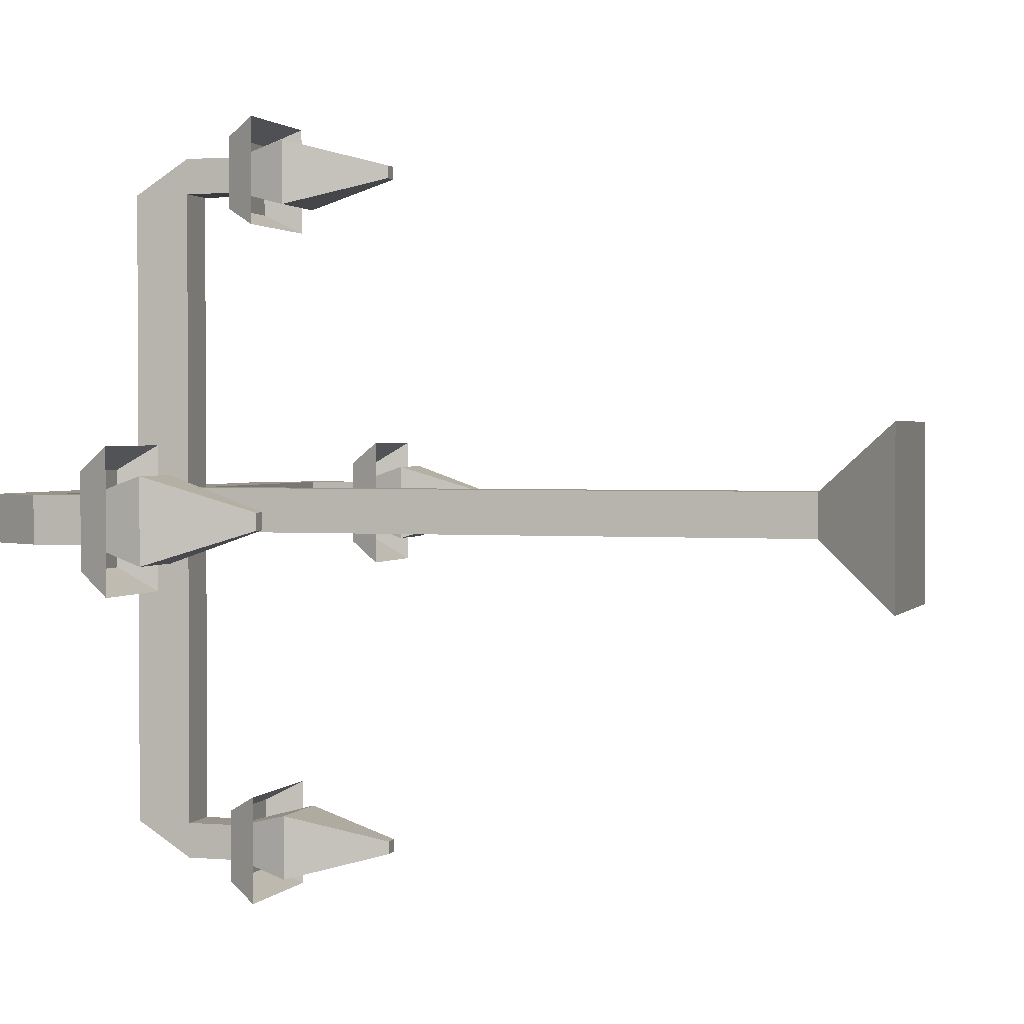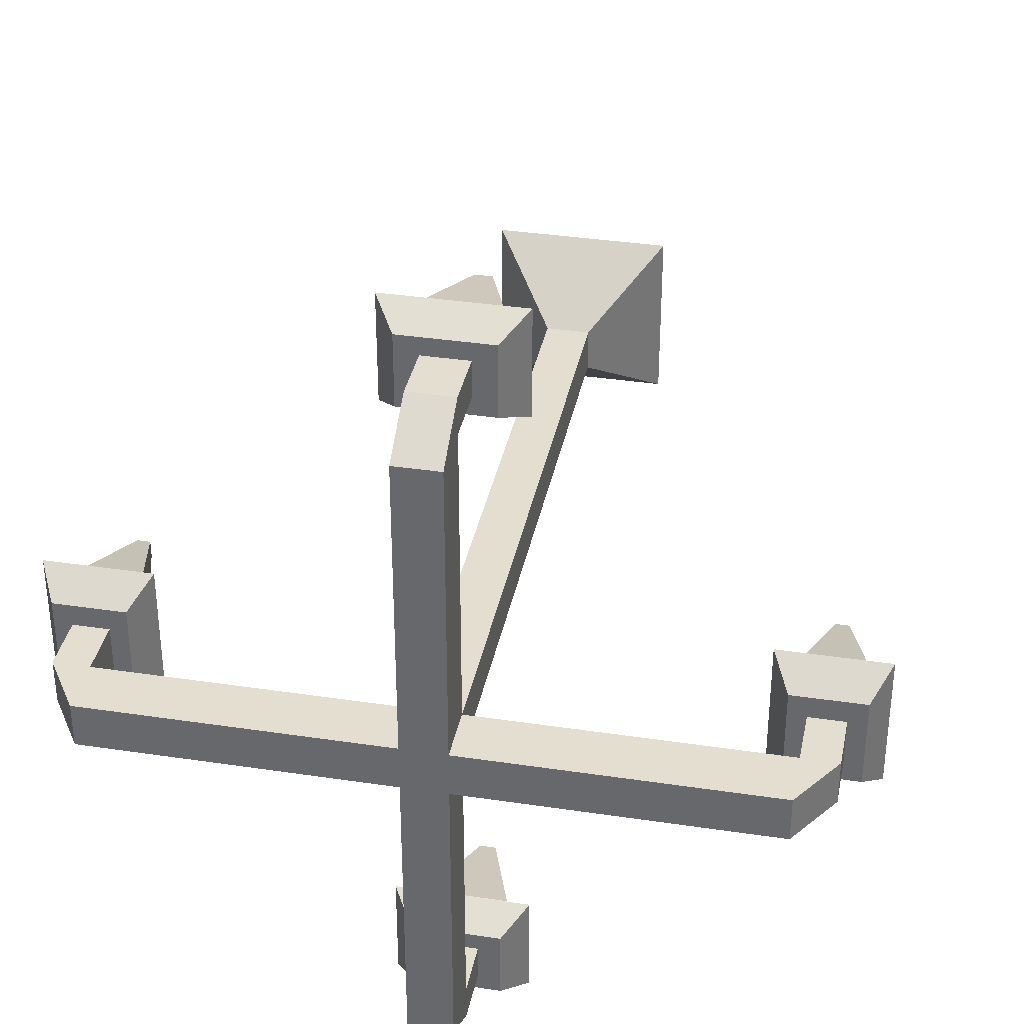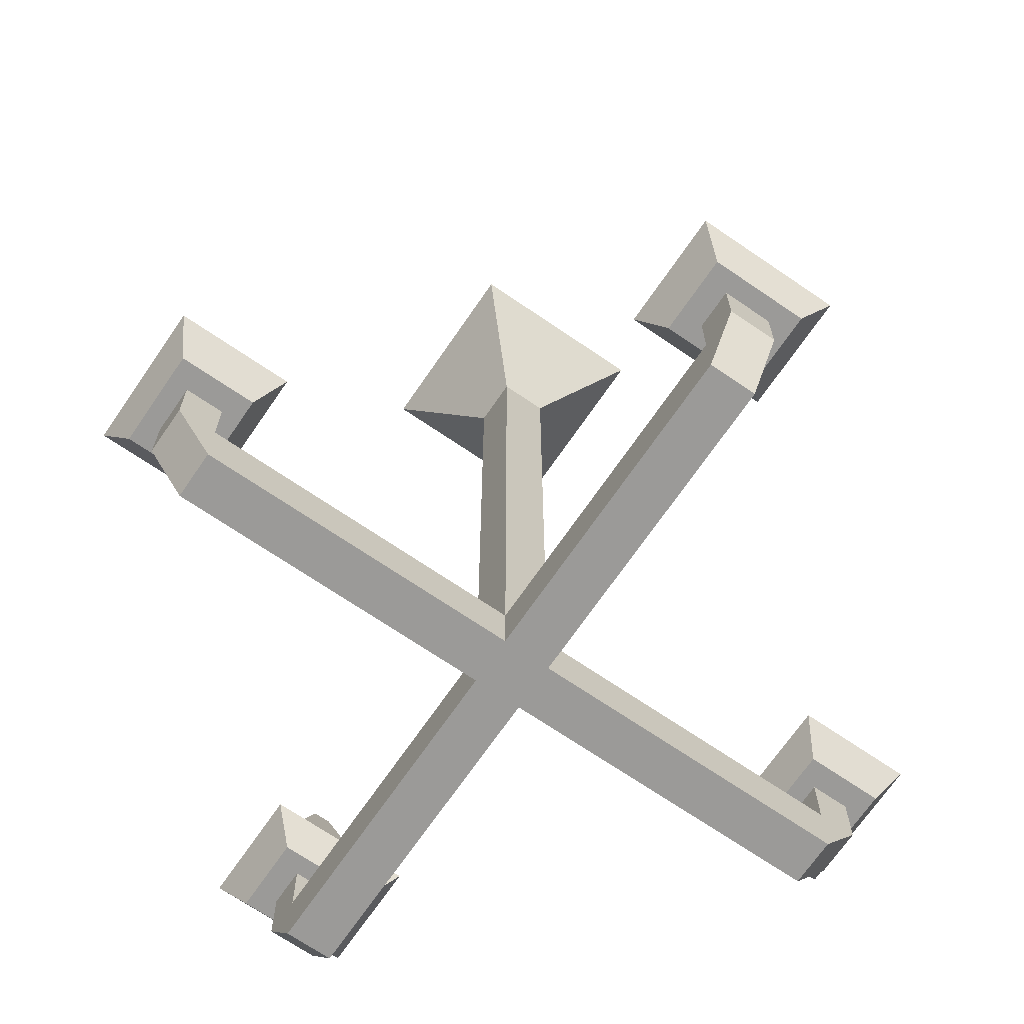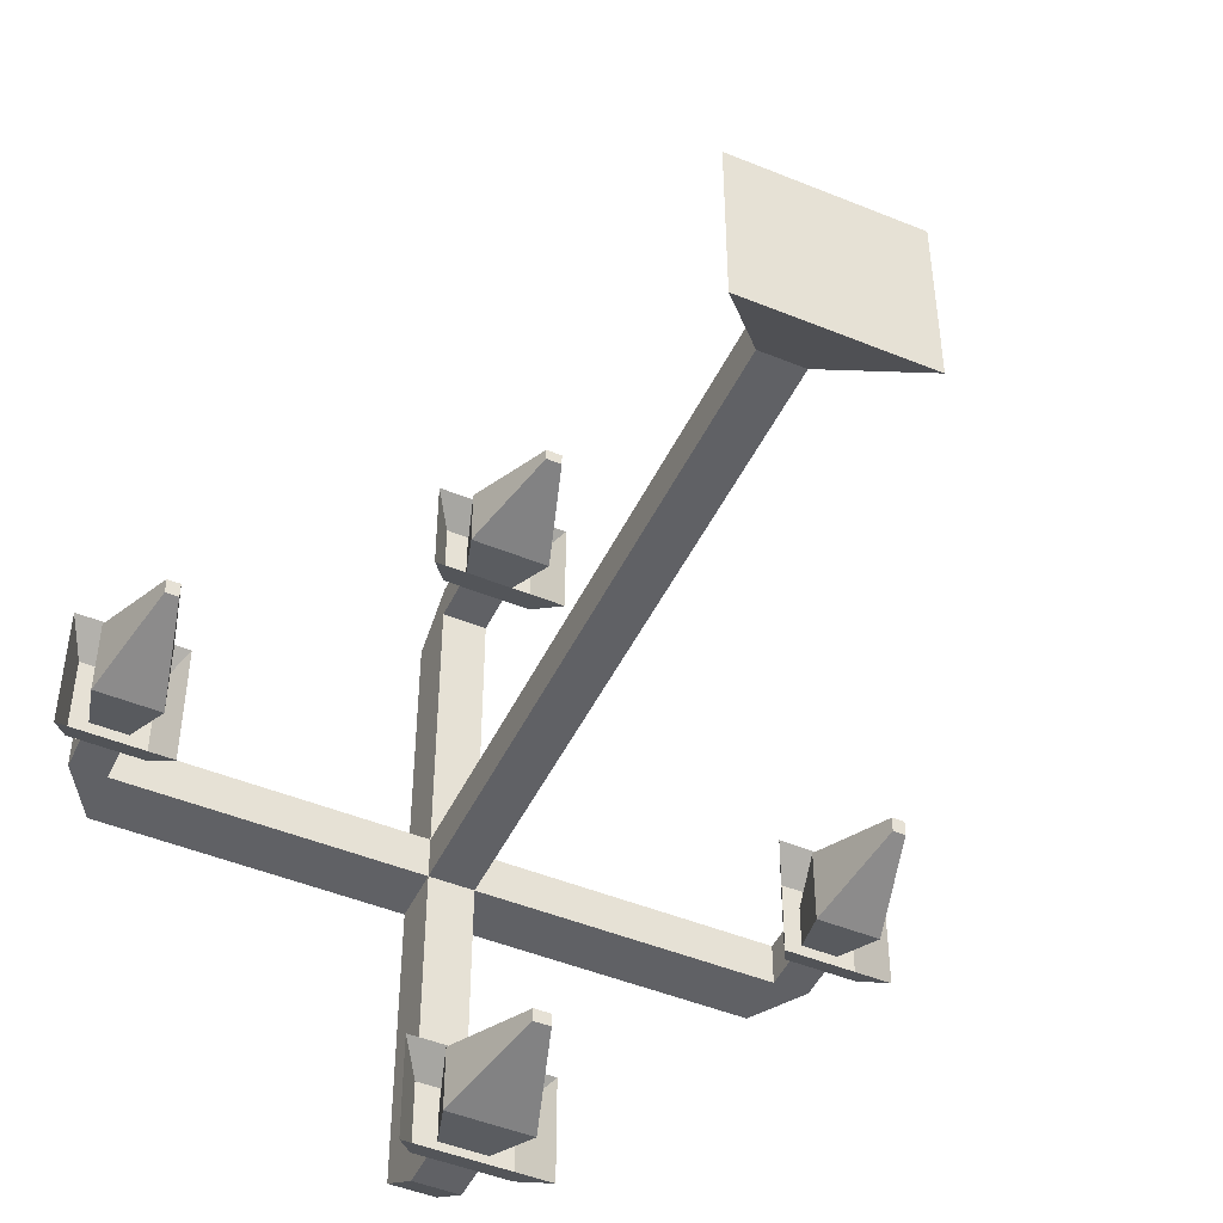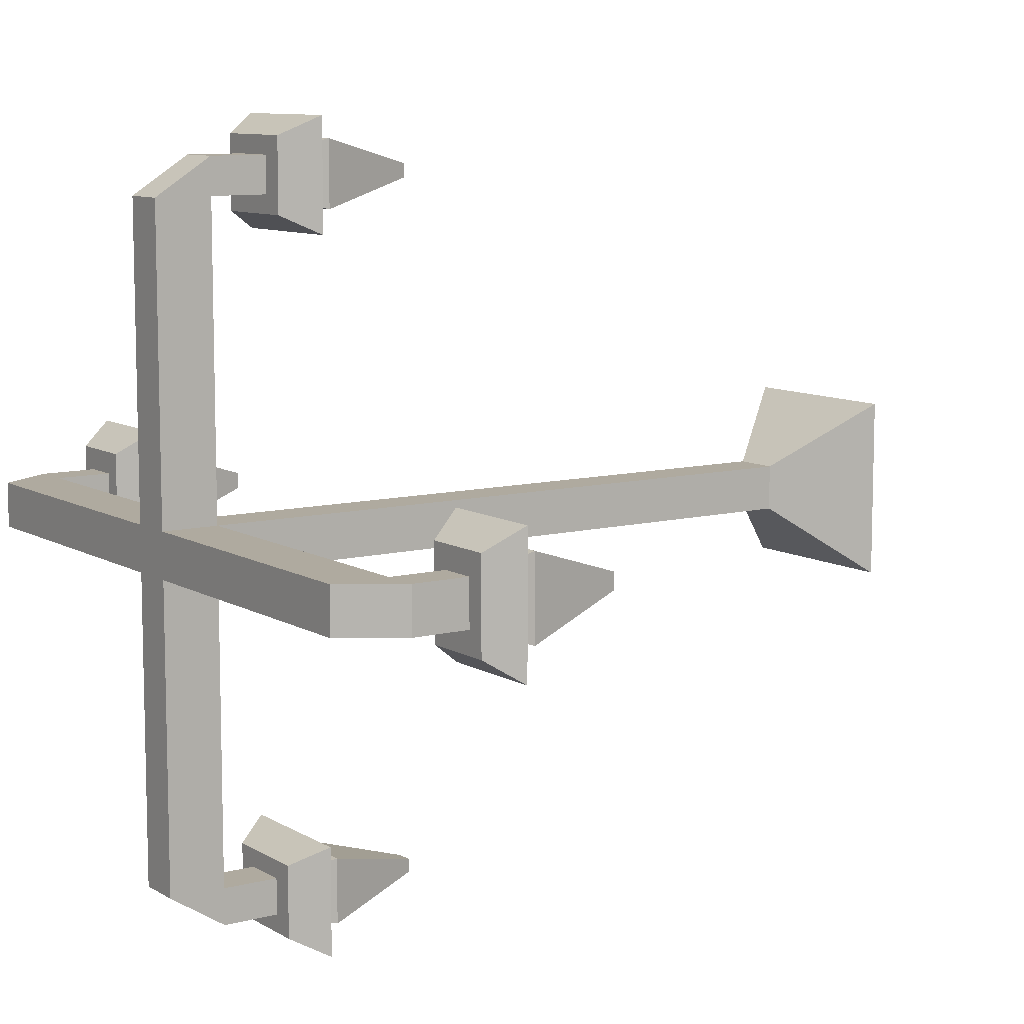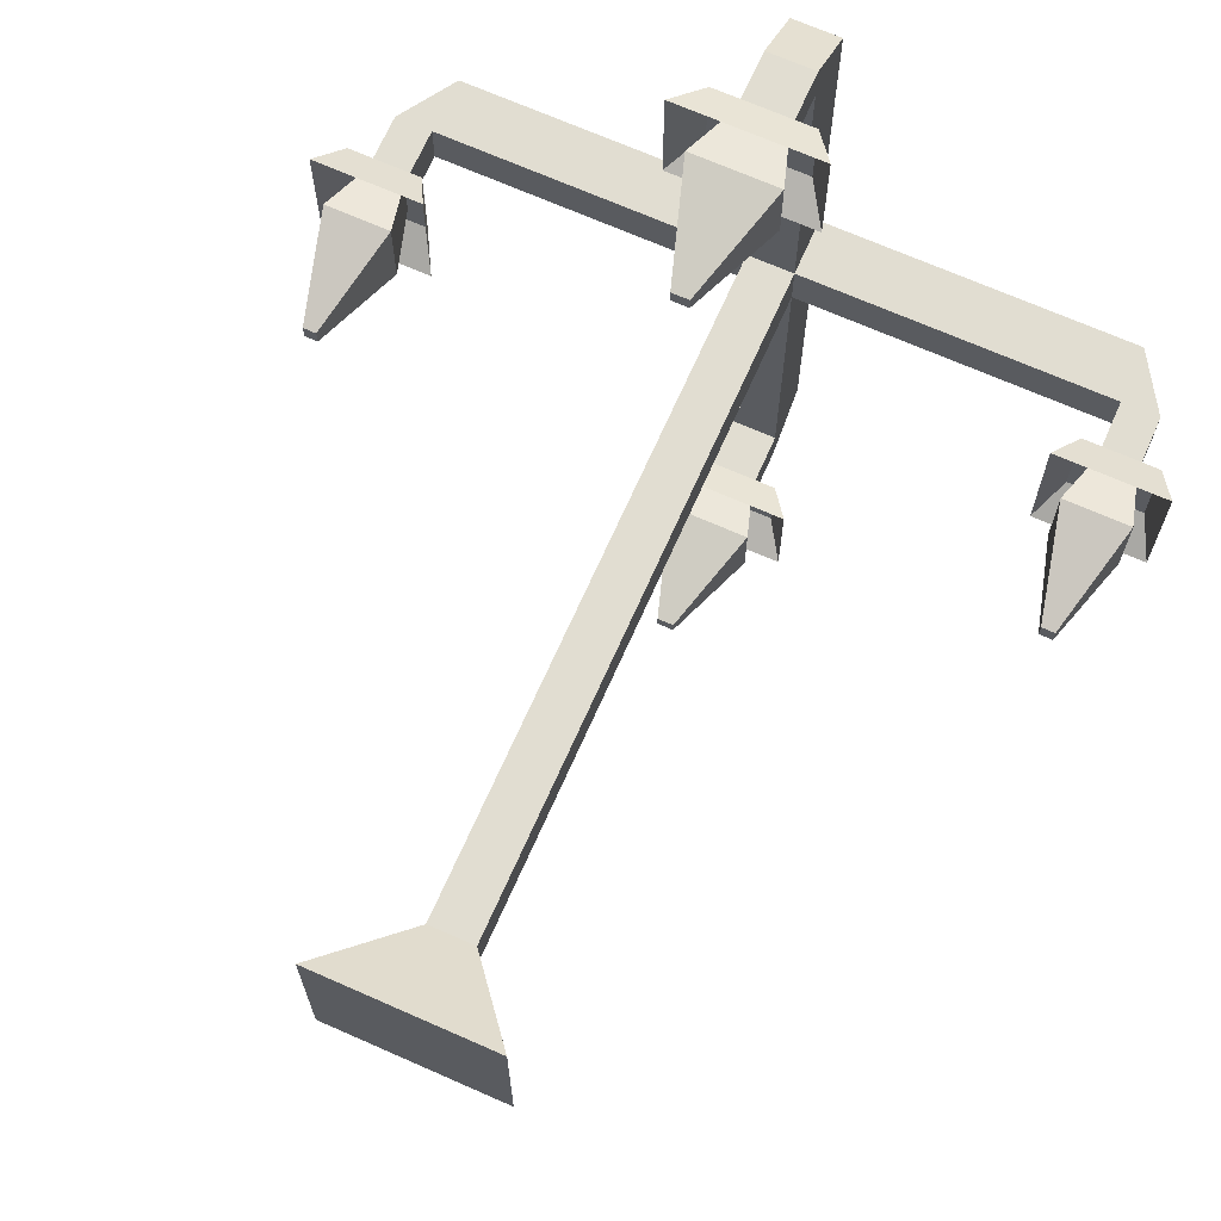
<metadata>
{"format":"obj","ext":"obj","renderer":"f3d","projection":"perspective","resolution":1024,"background":"white","views":[{"elev":1.7,"azim":107.5,"up":"+Z"},{"elev":35.7,"azim":11.2,"up":"+Z"},{"elev":-69.4,"azim":-34.4,"up":"+Y"},{"elev":-47.4,"azim":155.2,"up":"+Z"},{"elev":9.5,"azim":55.9,"up":"+Z"},{"elev":68.9,"azim":-156.1,"up":"+Z"}]}
</metadata>
<code>
o chandelier
v 0.5264 0.13 0.4736
v 0.1198 0.06401 0.5264
v 0.4208 0.2356 0.9646
v 0.0776 0.13 0.4736
v 0.5264 0.9 0.4736
v 0.5264 0.9 0.5264
v 0.4736 0.9 0.5264
v 0.4736 0.9 0.4736
v 0.6056 1 0.3944
v 0.6056 1 0.6056
v 0.3944 1 0.3944
v 0.3944 1 0.6056
v 0.4736 0.13 0.4736
v 0.5264 0.06401 0.5264
v 0.0776 0.13 0.5264
v 0.8802 0.06401 0.4736
v 0.4736 0.06401 0.5264
v 0.4208 0.2356 0.8379
v 0.9224 0.13 0.5264
v 0.4736 0.13 0.5264
v 0.5264 0.06401 0.4736
v 0.5264 0.13 0.5264
v 0.4736 0.06401 0.4736
v 0.9224 0.13 0.4736
v 0.5264 0.13 0.9224
v 0.4736 0.13 0.9224
v 0.4472 0.196 0.859
v 0.5264 0.06401 0.8802
v 0.4736 0.13 0.0776
v 0.5264 0.13 0.0776
v 0.8802 0.13 0.5264
v 0.4736 0.06401 0.1198
v 0.8802 0.13 0.4736
v 0.4736 0.06401 0.8802
v 0.5264 0.13 0.8802
v 0.4736 0.13 0.8802
v 0.8802 0.06401 0.5264
v 0.1198 0.06401 0.4736
v 0.1198 0.13 0.5264
v 0.1198 0.13 0.4736
v 0.5264 0.13 0.1198
v 0.4736 0.13 0.1198
v 0.5264 0.06401 0.1198
v 0.4472 0.196 0.9435
v 0.5528 0.196 0.859
v 0.5528 0.196 0.9435
v 0.5264 0.196 0.9224
v 0.9435 0.196 0.4472
v 0.859 0.1973 0.4472
v 0.0776 0.196 0.5264
v 0.9435 0.1973 0.4472
v 0.859 0.196 0.5528
v 0.4472 0.196 0.05648
v 0.5528 0.196 0.05648
v 0.5528 0.196 0.141
v 0.4472 0.196 0.141
v 0.8802 0.196 0.5264
v 0.9224 0.196 0.5264
v 0.4736 0.196 0.1198
v 0.8802 0.196 0.4736
v 0.141 0.196 0.4472
v 0.5264 0.196 0.8802
v 0.5264 0.196 0.1198
v 0.1198 0.196 0.5264
v 0.05648 0.196 0.4472
v 0.141 0.196 0.5528
v 0.9224 0.196 0.4736
v 0.0776 0.196 0.4736
v 0.1198 0.196 0.4736
v 0.05648 0.196 0.5528
v 0.4736 0.196 0.9224
v 0.4736 0.196 0.8802
v 0.5264 0.196 0.0776
v 0.4736 0.196 0.0776
v 0.5792 0.2356 0.8379
v 0.5792 0.2356 0.9646
v 0.9646 0.2356 0.4208
v 0.8379 0.2356 0.4208
v 0.9646 0.2356 0.5792
v 0.8379 0.2356 0.5792
v 0.4208 0.2356 0.03536
v 0.5792 0.2356 0.03536
v 0.5792 0.2356 0.1621
v 0.4208 0.2356 0.1621
v 0.1621 0.2356 0.4208
v 0.03536 0.2356 0.4208
v 0.1621 0.2356 0.5792
v 0.03536 0.2356 0.5792
v 0.9435 0.1973 0.5528
v 0.9435 0.196 0.5528
v 0.859 0.1973 0.5528
v 0.859 0.196 0.4472
v 0.4472 0.1973 0.9435
v 0.5528 0.1973 0.9435
v 0.5528 0.1973 0.859
v 0.4472 0.1973 0.859
v 0.5528 0.1973 0.141
v 0.5528 0.1973 0.05648
v 0.4472 0.1973 0.05648
v 0.4472 0.1973 0.141
v 0.05648 0.1973 0.4472
v 0.05648 0.1973 0.5528
v 0.141 0.1973 0.4472
v 0.141 0.1973 0.5528
f 5 1 13 8
f 8 7 12 11
f 20 7 8 13
f 22 6 7 20
f 9 11 12 10
f 5 8 11 9
f 7 6 10 12
f 6 5 9 10
f 1 5 6 22
f 75 95 94 76
f 66 61 85 87
f 45 27 18 75
f 54 53 81 82
f 46 45 75 76
f 70 66 87 88
f 26 25 47 71
f 44 46 76 3
f 65 70 88 86
f 61 65 86 85
f 102 104 103 101
f 56 55 83 84
f 21 14 17 23
f 35 36 72 62
f 97 98 99 100
f 27 44 3 18
f 39 2 37 31
f 36 35 41 42
f 40 39 31 33
f 41 35 28 43
f 14 28 34 17
f 29 30 43 32
f 37 19 58 57
f 25 26 34 28
f 72 34 26 71
f 15 4 38 2
f 69 38 4 68
f 17 2 38 23
f 40 33 16 38
f 23 32 43 21
f 55 54 82 83
f 53 56 84 81
f 39 40 69 64
f 33 31 57 60
f 19 24 67 58
f 43 30 73 63
f 28 62 47 25
f 2 64 50 15
f 78 80 91 49
f 60 67 24 16
f 30 29 74 73
f 84 83 97 100
f 42 41 63 59
f 70 65 61 66
f 32 59 74 29
f 24 19 37 16
f 36 42 32 34
f 21 16 37 14
f 4 15 50 68
f 87 85 103 104
f 79 89 91 80
f 77 51 89 79
f 78 49 51 77
f 91 89 51 49
f 90 48 77 79
f 52 90 79 80
f 92 52 80 78
f 48 92 78 77
f 52 92 48 90
f 87 104 102 88
f 52 92 51 90
f 86 101 103 85
f 88 102 101 86
f 82 98 97 83
f 55 56 53 54
f 99 98 82 81
f 84 100 99 81
f 76 94 93 3
f 3 93 96 18
f 75 18 96 95
f 96 93 94 95
f 46 44 27 45
o candle
v 0.5264 0.196 0.9224
v 0.5264 0.196 0.8802
v 0.4736 0.196 0.9224
v 0.4736 0.196 0.8802
v 0.5475 0.262 0.9393
v 0.5475 0.262 0.8633
v 0.4525 0.262 0.9393
v 0.4525 0.262 0.8633
v 0.5095 0.3808 0.9089
v 0.5095 0.3808 0.8937
v 0.4905 0.3808 0.9089
v 0.4905 0.3808 0.8937
v 0.5264 0.196 0.1198
v 0.5264 0.196 0.0776
v 0.4736 0.196 0.1198
v 0.4736 0.196 0.0776
v 0.5475 0.262 0.1367
v 0.5475 0.262 0.0607
v 0.4525 0.262 0.1367
v 0.4525 0.262 0.0607
v 0.5095 0.3808 0.1063
v 0.5095 0.3808 0.09112
v 0.4905 0.3808 0.1063
v 0.4905 0.3808 0.09112
v 0.1198 0.196 0.4736
v 0.0776 0.196 0.4736
v 0.1198 0.196 0.5264
v 0.0776 0.196 0.5264
v 0.1367 0.262 0.4525
v 0.0607 0.262 0.4525
v 0.1367 0.262 0.5475
v 0.0607 0.262 0.5475
v 0.1063 0.3808 0.4905
v 0.09112 0.3808 0.4905
v 0.1063 0.3808 0.5095
v 0.09112 0.3808 0.5095
v 0.9224 0.196 0.4736
v 0.8802 0.196 0.4736
v 0.9224 0.196 0.5264
v 0.8802 0.196 0.5264
v 0.9393 0.262 0.4525
v 0.8633 0.262 0.4525
v 0.9393 0.262 0.5475
v 0.8633 0.262 0.5475
v 0.9089 0.3808 0.4905
v 0.8937 0.3808 0.4905
v 0.9089 0.3808 0.5095
v 0.8937 0.3808 0.5095
f 107 105 109 111
f 106 108 112 110
f 108 107 111 112
f 105 106 110 109
f 109 110 114 113
f 112 111 115 116
f 111 109 113 115
f 110 112 116 114
f 116 115 113 114
f 119 117 121 123
f 118 120 124 122
f 120 119 123 124
f 117 118 122 121
f 121 122 126 125
f 124 123 127 128
f 123 121 125 127
f 122 124 128 126
f 128 127 125 126
f 131 129 133 135
f 130 132 136 134
f 132 131 135 136
f 129 130 134 133
f 133 134 138 137
f 136 135 139 140
f 135 133 137 139
f 134 136 140 138
f 140 139 137 138
f 143 141 145 147
f 142 144 148 146
f 144 143 147 148
f 141 142 146 145
f 145 146 150 149
f 148 147 151 152
f 147 145 149 151
f 146 148 152 150
f 152 151 149 150

</code>
